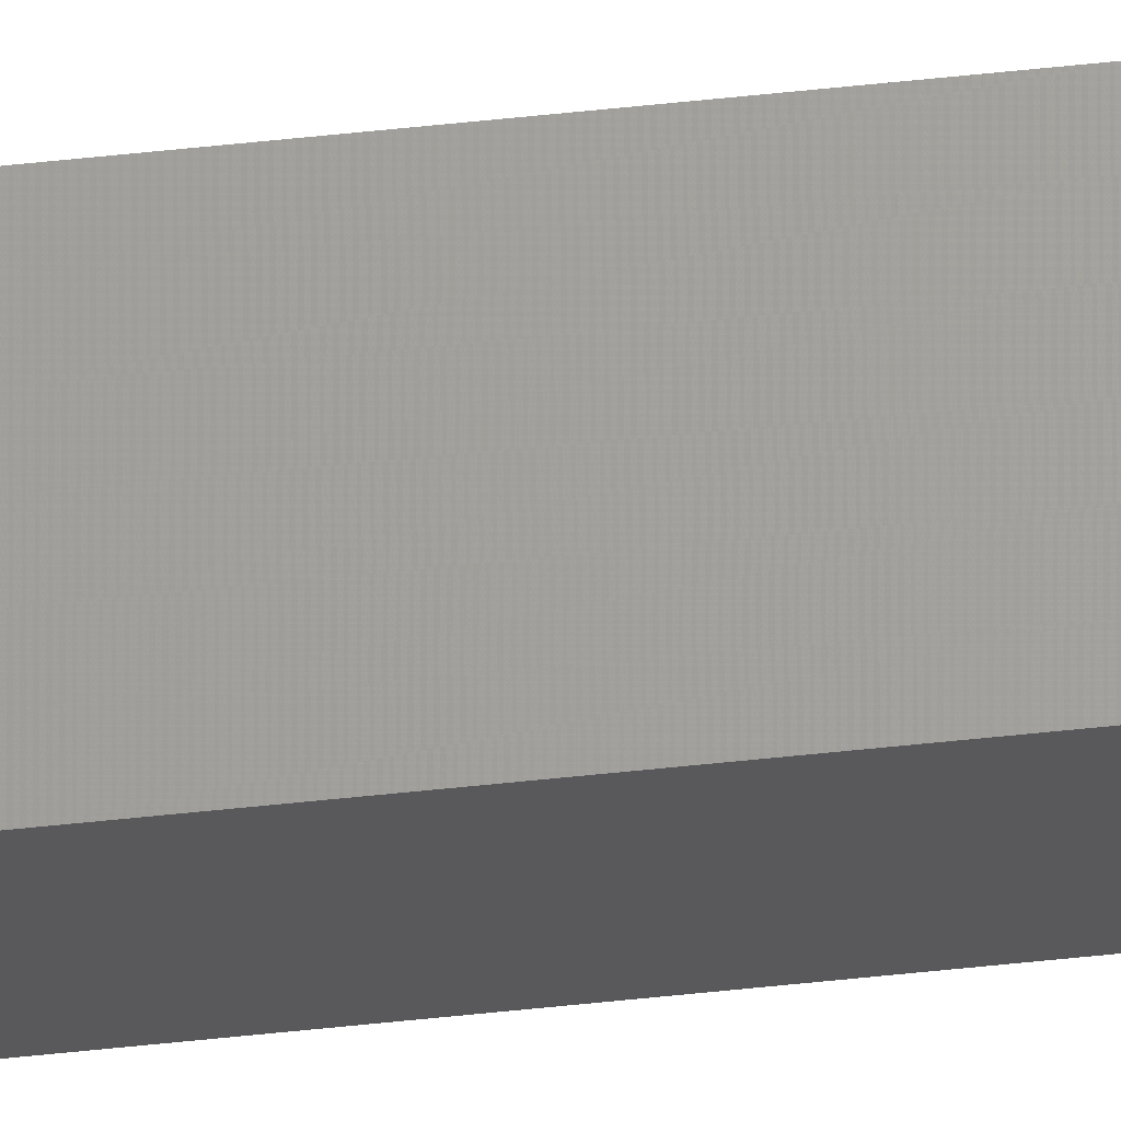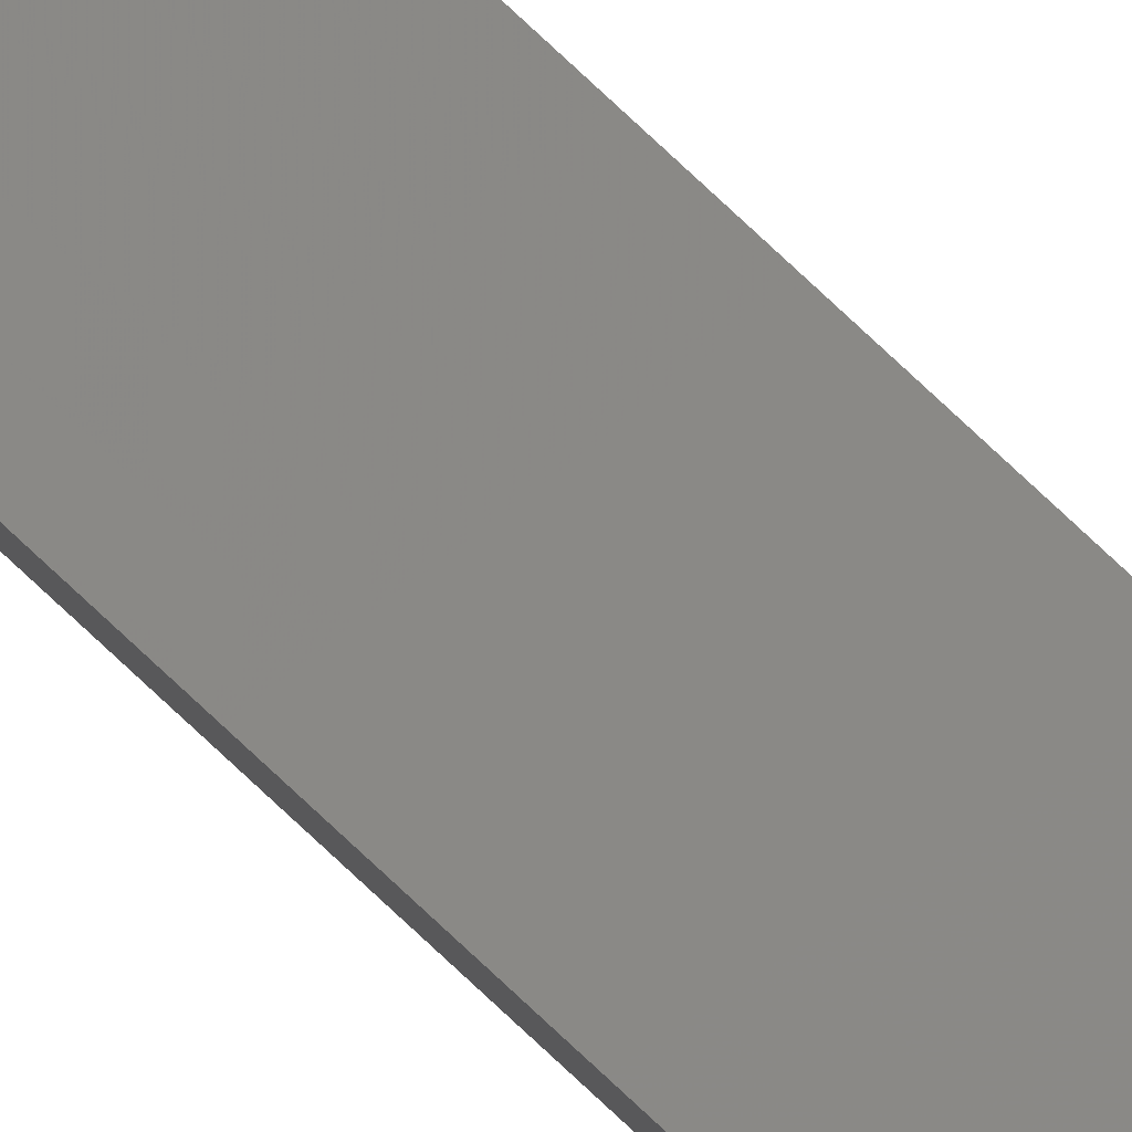
<metadata>
{"format":"stl","ext":"stl","renderer":"f3d","projection":"perspective","resolution":1024,"background":"white","views":[{"elev":73.2,"azim":84.4,"up":"+Y"},{"elev":78.8,"azim":-47.0,"up":"+Y"}]}
</metadata>
<code>
# stl→obj: 16 verts, 28 faces
v -9.867 3.822 85.55
v -9.847 3.824 85.55
v -9.847 3.824 81.98
v -9.867 3.822 81.98
v -9.887 3.82 85.55
v -9.887 3.82 81.98
v -9.907 3.818 85.55
v -9.907 3.818 81.98
v -9.902 3.768 81.98
v -9.902 3.768 85.55
v -9.842 3.774 81.98
v -9.862 3.772 85.55
v -9.862 3.772 81.98
v -9.842 3.774 85.55
v -9.882 3.77 85.55
v -9.882 3.77 81.98
f 1 2 3
f 1 3 4
f 5 4 6
f 5 1 4
f 7 6 8
f 7 5 6
f 7 9 10
f 8 9 7
f 11 12 13
f 14 12 11
f 13 15 16
f 16 15 9
f 12 15 13
f 15 10 9
f 14 3 2
f 11 3 14
f 8 16 9
f 6 16 8
f 4 11 13
f 4 13 16
f 4 16 6
f 3 11 4
f 15 7 10
f 12 5 15
f 15 5 7
f 14 1 12
f 12 1 5
f 14 2 1

</code>
